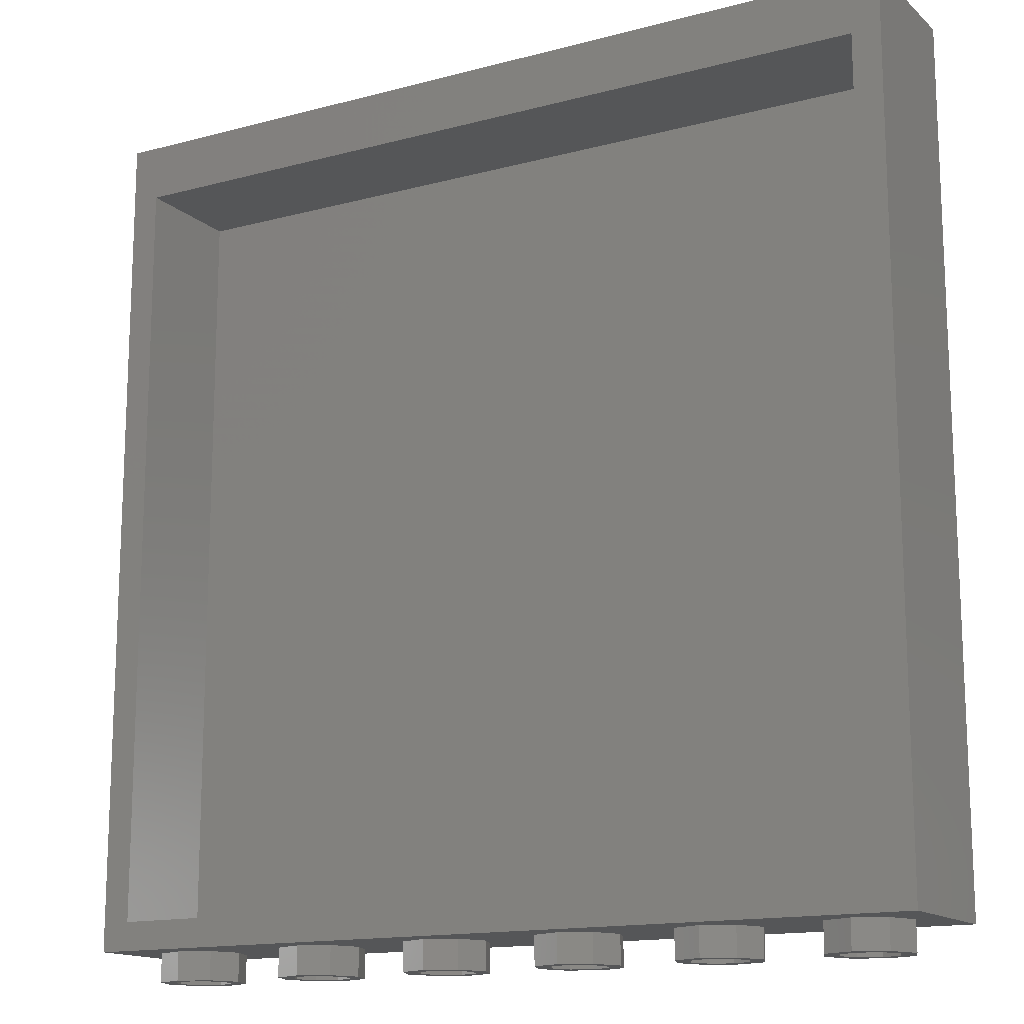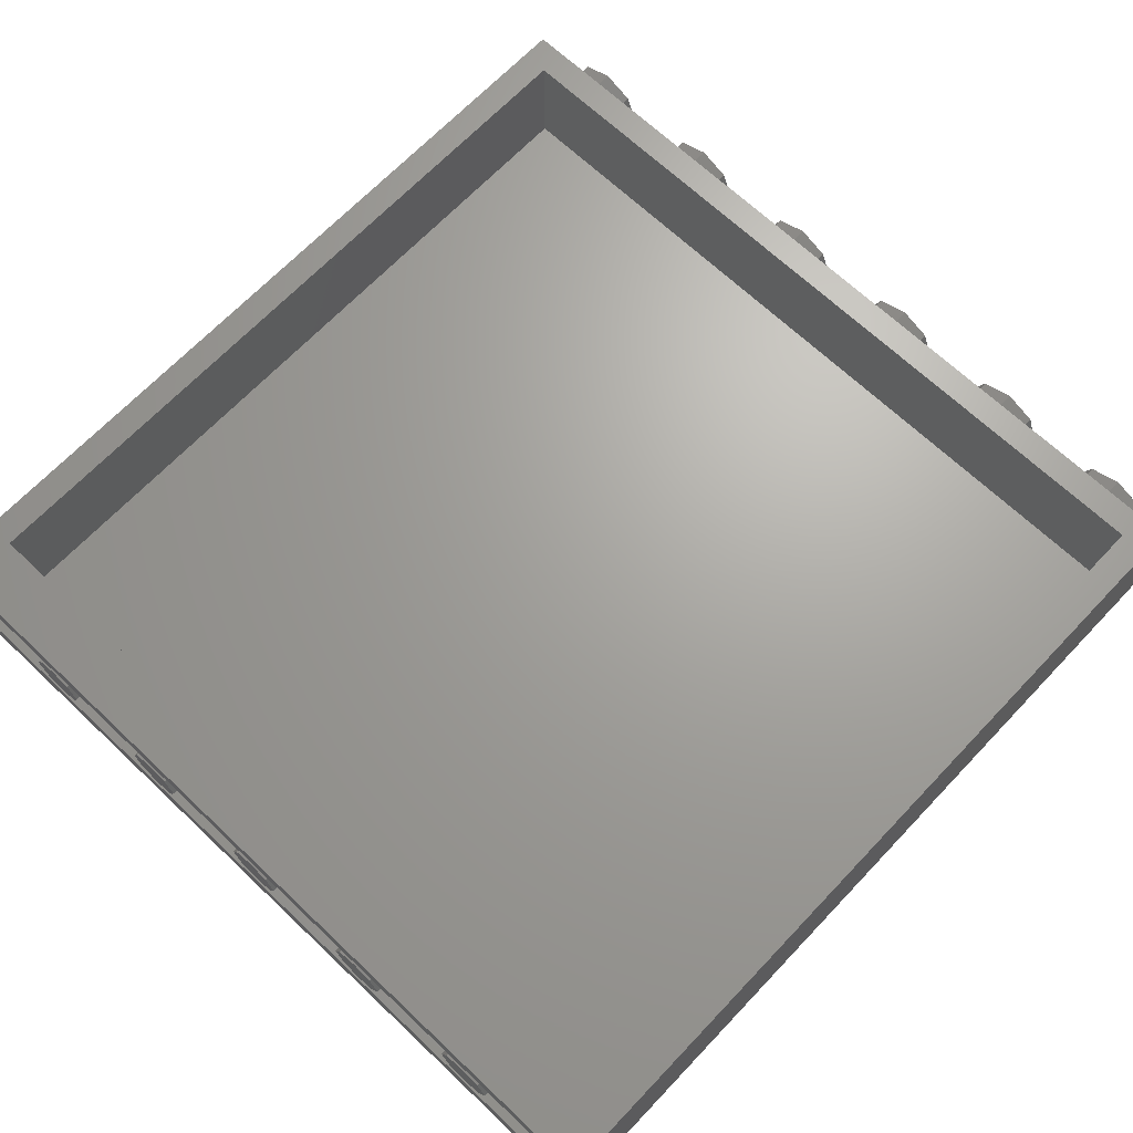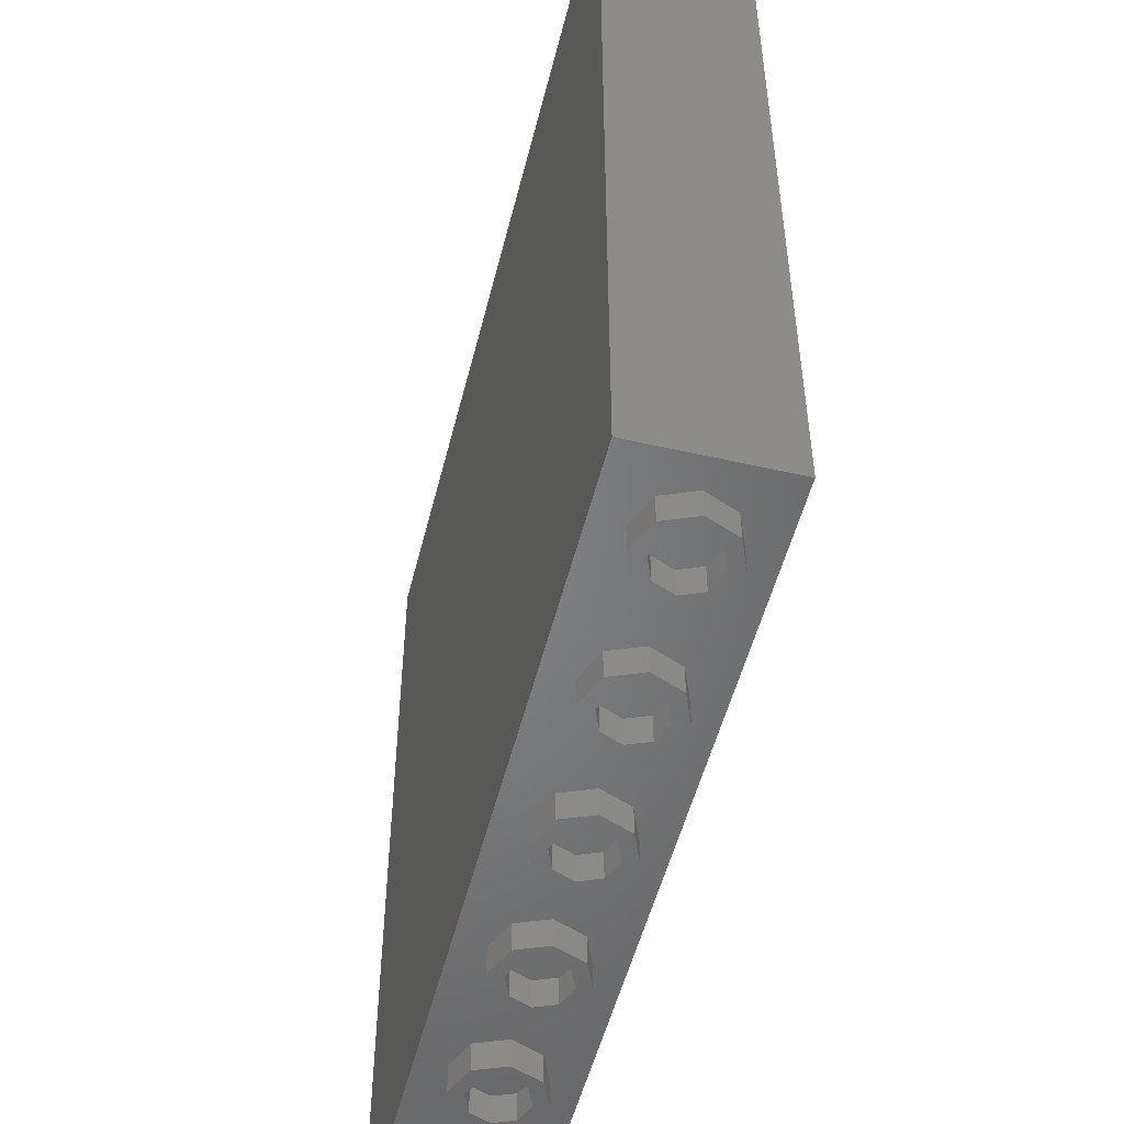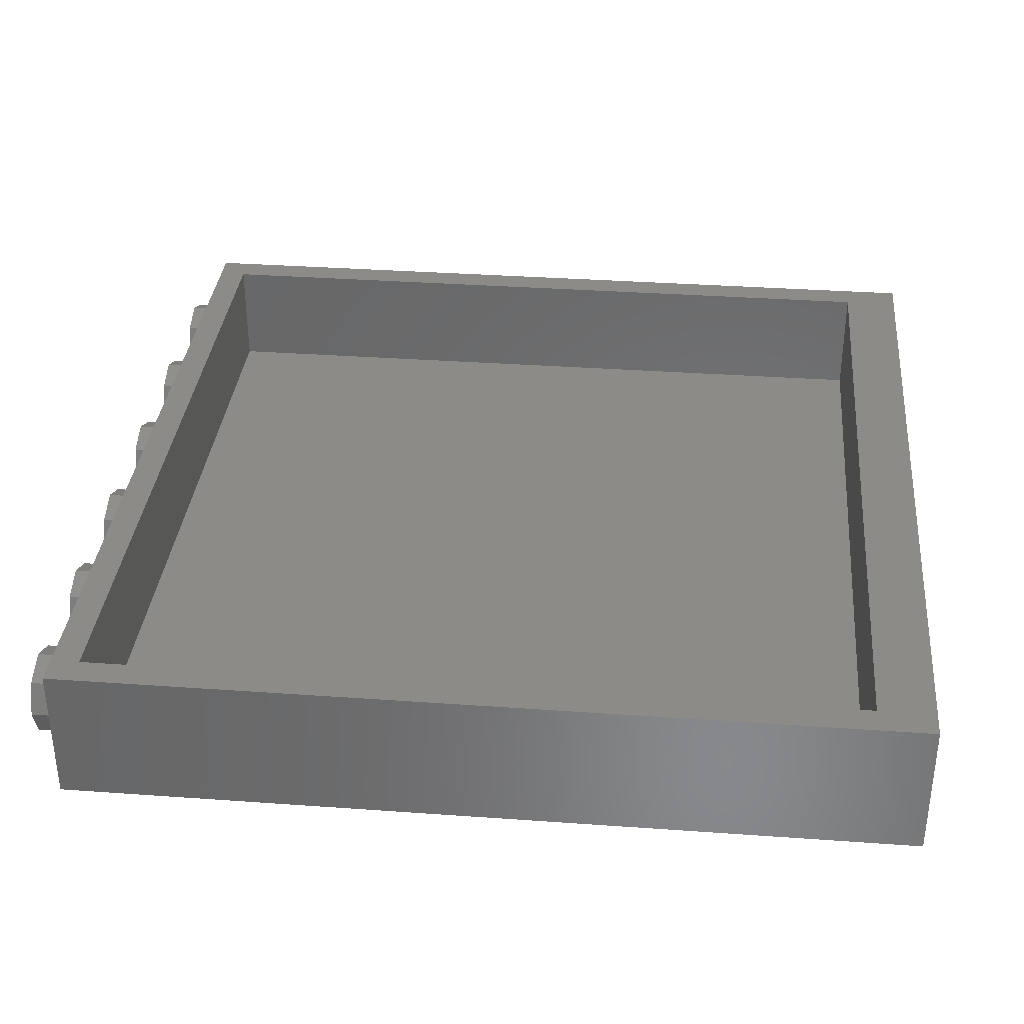
<metadata>
{"format":"stl","ext":"stl","renderer":"f3d","projection":"perspective","resolution":1024,"background":"white","views":[{"elev":-14.8,"azim":29.8,"up":"+Y"},{"elev":67.6,"azim":-136.5,"up":"+Z"},{"elev":-51.8,"azim":-103.9,"up":"+Y"},{"elev":34.6,"azim":95.5,"up":"+Z"}]}
</metadata>
<code>
# stl→obj: 335 verts, 452 faces
v -1.76 4.8 -0
v -1.713 4.8 0.1131
v -1.6 4.8 0
v -1.6 4.8 0.16
v -1.487 4.8 0.1131
v -1.44 4.8 0
v -1.487 4.8 -0.1131
v -1.6 4.8 -0.16
v -1.713 4.8 -0.1131
v -1.76 4.8 0
v -0.96 4.8 -0
v -0.9131 4.8 0.1131
v -0.8 4.8 0
v -0.8 4.8 0.16
v -0.6869 4.8 0.1131
v -0.64 4.8 0
v -0.6869 4.8 -0.1131
v -0.8 4.8 -0.16
v -0.9131 4.8 -0.1131
v -0.96 4.8 0
v -0.16 4.8 -0
v -0.1131 4.8 0.1131
v 0 4.8 0
v -0 4.8 0.16
v 0.1131 4.8 0.1131
v 0.16 4.8 0
v 0.1131 4.8 -0.1131
v 0 4.8 -0.16
v -0.1131 4.8 -0.1131
v -0.16 4.8 0
v 0.64 4.8 -0
v 0.6869 4.8 0.1131
v 0.8 4.8 0
v 0.8 4.8 0.16
v 0.9131 4.8 0.1131
v 0.96 4.8 0
v 0.9131 4.8 -0.1131
v 0.8 4.8 -0.16
v 0.6869 4.8 -0.1131
v 0.64 4.8 0
v 1.44 4.8 -0
v 1.487 4.8 0.1131
v 1.6 4.8 0
v 1.6 4.8 0.16
v 1.713 4.8 0.1131
v 1.76 4.8 0
v 1.713 4.8 -0.1131
v 1.6 4.8 -0.16
v 1.487 4.8 -0.1131
v 1.44 4.8 0
v 2.24 0.16 -0.24
v 2.24 0.16 0.4
v 2.24 4.48 0.4
v 2.24 4.48 -0.24
v -2.24 0.16 -0.24
v -2.24 0.16 0.4
v -2.24 4.48 -0.24
v -2.24 4.48 0.4
v 2.4 0 -0.4
v -2.4 0 -0.4
v -2.4 4.8 -0.4
v 2.4 4.8 -0.4
v 2.4 0 0.4
v -2.4 0 0.4
v 2.4 4.8 0.4
v -2.4 4.8 0.4
v -1.76 4.64 -0
v -1.713 4.64 0.1131
v -1.6 4.64 0.16
v -1.487 4.64 0.1131
v -1.44 4.64 0
v -1.487 4.64 -0.1131
v -1.6 4.64 -0.16
v -1.713 4.64 -0.1131
v -1.76 4.64 0
v -0.96 4.64 -0
v -0.9131 4.64 0.1131
v -0.8 4.64 0.16
v -0.6869 4.64 0.1131
v -0.64 4.64 0
v -0.6869 4.64 -0.1131
v -0.8 4.64 -0.16
v -0.9131 4.64 -0.1131
v -0.96 4.64 0
v -0.16 4.64 -0
v -0.1131 4.64 0.1131
v -0 4.64 0.16
v 0.1131 4.64 0.1131
v 0.16 4.64 0
v 0.1131 4.64 -0.1131
v 0 4.64 -0.16
v -0.1131 4.64 -0.1131
v -0.16 4.64 0
v 0.64 4.64 -0
v 0.6869 4.64 0.1131
v 0.8 4.64 0.16
v 0.9131 4.64 0.1131
v 0.96 4.64 0
v 0.9131 4.64 -0.1131
v 0.8 4.64 -0.16
v 0.6869 4.64 -0.1131
v 0.64 4.64 0
v 1.44 4.64 -0
v 1.487 4.64 0.1131
v 1.6 4.64 0.16
v 1.713 4.64 0.1131
v 1.76 4.64 0
v 1.713 4.64 -0.1131
v 1.6 4.64 -0.16
v 1.487 4.64 -0.1131
v 1.44 4.64 0
v 2.24 4.64 -0.24
v -2.24 4.64 -0.24
v -2.24 4.64 0.24
v 2.24 4.64 0.24
v 2.24 4.8 -0.24
v -2.24 4.8 -0.24
v 2.24 4.8 0.24
v -2.24 4.8 0.24
v -2.16 0 0
v -2.16 -0.16 0
v -2.113 -0.16 -0.1131
v -2.113 0 -0.1131
v -2 -0.16 -0.16
v -2 0 -0.16
v -1.887 -0.16 -0.1131
v -1.887 0 -0.1131
v -1.84 -0.16 0
v -1.84 0 0
v -1.887 -0.16 0.1131
v -1.887 0 0.1131
v -2 -0.16 0.16
v -2 0 0.16
v -2.113 -0.16 0.1131
v -2.113 0 0.1131
v -2.16 -0.16 -0
v -2.16 0 -0
v -2.24 -0.16 0
v -2.24 0 0
v -2.17 0 -0.1697
v -2.17 -0.16 -0.1697
v -2 0 -0.24
v -2 -0.16 -0.24
v -1.83 0 -0.1697
v -1.83 -0.16 -0.1697
v -1.76 0 0
v -1.76 -0.16 0
v -1.83 0 0.1697
v -1.83 -0.16 0.1697
v -2 0 0.24
v -2 -0.16 0.24
v -2.17 0 0.1697
v -2.17 -0.16 0.1697
v -2.24 0 -0
v -2.24 -0.16 -0
v -1.36 0 0
v -1.36 -0.16 0
v -1.313 -0.16 -0.1131
v -1.313 0 -0.1131
v -1.2 -0.16 -0.16
v -1.2 0 -0.16
v -1.087 -0.16 -0.1131
v -1.087 0 -0.1131
v -1.04 -0.16 0
v -1.04 0 0
v -1.087 -0.16 0.1131
v -1.087 0 0.1131
v -1.2 -0.16 0.16
v -1.2 0 0.16
v -1.313 -0.16 0.1131
v -1.313 0 0.1131
v -1.36 -0.16 -0
v -1.36 0 -0
v -1.44 -0.16 0
v -1.44 0 0
v -1.37 0 -0.1697
v -1.37 -0.16 -0.1697
v -1.2 0 -0.24
v -1.2 -0.16 -0.24
v -1.03 0 -0.1697
v -1.03 -0.16 -0.1697
v -0.96 0 0
v -0.96 -0.16 0
v -1.03 0 0.1697
v -1.03 -0.16 0.1697
v -1.2 0 0.24
v -1.2 -0.16 0.24
v -1.37 0 0.1697
v -1.37 -0.16 0.1697
v -1.44 0 -0
v -1.44 -0.16 -0
v -0.56 0 0
v -0.56 -0.16 0
v -0.5131 -0.16 -0.1131
v -0.5131 0 -0.1131
v -0.4 -0.16 -0.16
v -0.4 0 -0.16
v -0.2869 -0.16 -0.1131
v -0.2869 0 -0.1131
v -0.24 -0.16 0
v -0.24 0 0
v -0.2869 -0.16 0.1131
v -0.2869 0 0.1131
v -0.4 -0.16 0.16
v -0.4 0 0.16
v -0.5131 -0.16 0.1131
v -0.5131 0 0.1131
v -0.56 -0.16 -0
v -0.56 0 -0
v -0.64 -0.16 0
v -0.64 0 0
v -0.5697 0 -0.1697
v -0.5697 -0.16 -0.1697
v -0.4 0 -0.24
v -0.4 -0.16 -0.24
v -0.2303 0 -0.1697
v -0.2303 -0.16 -0.1697
v -0.16 0 0
v -0.16 -0.16 0
v -0.2303 0 0.1697
v -0.2303 -0.16 0.1697
v -0.4 0 0.24
v -0.4 -0.16 0.24
v -0.5697 0 0.1697
v -0.5697 -0.16 0.1697
v -0.64 0 -0
v -0.64 -0.16 -0
v 0.24 0 0
v 0.24 -0.16 0
v 0.2869 -0.16 -0.1131
v 0.2869 0 -0.1131
v 0.4 -0.16 -0.16
v 0.4 0 -0.16
v 0.5131 -0.16 -0.1131
v 0.5131 0 -0.1131
v 0.56 -0.16 0
v 0.56 0 0
v 0.5131 -0.16 0.1131
v 0.5131 0 0.1131
v 0.4 -0.16 0.16
v 0.4 0 0.16
v 0.2869 -0.16 0.1131
v 0.2869 0 0.1131
v 0.24 -0.16 -0
v 0.24 0 -0
v 0.16 -0.16 0
v 0.16 0 0
v 0.2303 0 -0.1697
v 0.2303 -0.16 -0.1697
v 0.4 0 -0.24
v 0.4 -0.16 -0.24
v 0.5697 0 -0.1697
v 0.5697 -0.16 -0.1697
v 0.64 0 0
v 0.64 -0.16 0
v 0.5697 0 0.1697
v 0.5697 -0.16 0.1697
v 0.4 0 0.24
v 0.4 -0.16 0.24
v 0.2303 0 0.1697
v 0.2303 -0.16 0.1697
v 0.16 0 -0
v 0.16 -0.16 -0
v 1.04 0 0
v 1.04 -0.16 0
v 1.087 -0.16 -0.1131
v 1.087 0 -0.1131
v 1.2 -0.16 -0.16
v 1.2 0 -0.16
v 1.313 -0.16 -0.1131
v 1.313 0 -0.1131
v 1.36 -0.16 0
v 1.36 0 0
v 1.313 -0.16 0.1131
v 1.313 0 0.1131
v 1.2 -0.16 0.16
v 1.2 0 0.16
v 1.087 -0.16 0.1131
v 1.087 0 0.1131
v 1.04 -0.16 -0
v 1.04 0 -0
v 0.96 -0.16 0
v 0.96 0 0
v 1.03 0 -0.1697
v 1.03 -0.16 -0.1697
v 1.2 0 -0.24
v 1.2 -0.16 -0.24
v 1.37 0 -0.1697
v 1.37 -0.16 -0.1697
v 1.44 0 0
v 1.44 -0.16 0
v 1.37 0 0.1697
v 1.37 -0.16 0.1697
v 1.2 0 0.24
v 1.2 -0.16 0.24
v 1.03 0 0.1697
v 1.03 -0.16 0.1697
v 0.96 0 -0
v 0.96 -0.16 -0
v 1.84 0 0
v 1.84 -0.16 0
v 1.887 -0.16 -0.1131
v 1.887 0 -0.1131
v 2 -0.16 -0.16
v 2 0 -0.16
v 2.113 -0.16 -0.1131
v 2.113 0 -0.1131
v 2.16 -0.16 0
v 2.16 0 0
v 2.113 -0.16 0.1131
v 2.113 0 0.1131
v 2 -0.16 0.16
v 2 0 0.16
v 1.887 -0.16 0.1131
v 1.887 0 0.1131
v 1.84 -0.16 -0
v 1.84 0 -0
v 1.76 -0.16 0
v 1.76 0 0
v 1.83 0 -0.1697
v 1.83 -0.16 -0.1697
v 2 0 -0.24
v 2 -0.16 -0.24
v 2.17 0 -0.1697
v 2.17 -0.16 -0.1697
v 2.24 0 0
v 2.24 -0.16 0
v 2.17 0 0.1697
v 2.17 -0.16 0.1697
v 2 0 0.24
v 2 -0.16 0.24
v 1.83 0 0.1697
v 1.83 -0.16 0.1697
v 1.76 0 -0
v 1.76 -0.16 -0
f 1 2 3
f 2 4 3
f 4 5 3
f 5 6 3
f 6 7 3
f 7 8 3
f 8 9 3
f 9 10 3
f 11 12 13
f 12 14 13
f 14 15 13
f 15 16 13
f 16 17 13
f 17 18 13
f 18 19 13
f 19 20 13
f 21 22 23
f 22 24 23
f 24 25 23
f 25 26 23
f 26 27 23
f 27 28 23
f 28 29 23
f 29 30 23
f 31 32 33
f 32 34 33
f 34 35 33
f 35 36 33
f 36 37 33
f 37 38 33
f 38 39 33
f 39 40 33
f 41 42 43
f 42 44 43
f 44 45 43
f 45 46 43
f 46 47 43
f 47 48 43
f 48 49 43
f 49 50 43
f 51 52 53
f 51 53 54
f 55 56 52
f 55 52 51
f 57 58 56
f 57 56 55
f 54 53 58
f 54 58 57
f 55 51 54
f 55 54 57
f 59 60 61
f 59 61 62
f 59 63 64
f 59 64 60
f 62 65 63
f 62 63 59
f 60 64 66
f 60 66 61
f 1 67 68
f 1 68 2
f 2 68 69
f 2 69 4
f 4 69 70
f 4 70 5
f 5 70 71
f 5 71 6
f 6 71 72
f 6 72 7
f 7 72 73
f 7 73 8
f 8 73 74
f 8 74 9
f 9 74 75
f 9 75 10
f 11 76 77
f 11 77 12
f 12 77 78
f 12 78 14
f 14 78 79
f 14 79 15
f 15 79 80
f 15 80 16
f 16 80 81
f 16 81 17
f 17 81 82
f 17 82 18
f 18 82 83
f 18 83 19
f 19 83 84
f 19 84 20
f 21 85 86
f 21 86 22
f 22 86 87
f 22 87 24
f 24 87 88
f 24 88 25
f 25 88 89
f 25 89 26
f 26 89 90
f 26 90 27
f 27 90 91
f 27 91 28
f 28 91 92
f 28 92 29
f 29 92 93
f 29 93 30
f 31 94 95
f 31 95 32
f 32 95 96
f 32 96 34
f 34 96 97
f 34 97 35
f 35 97 98
f 35 98 36
f 36 98 99
f 36 99 37
f 37 99 100
f 37 100 38
f 38 100 101
f 38 101 39
f 39 101 102
f 39 102 40
f 41 103 104
f 41 104 42
f 42 104 105
f 42 105 44
f 44 105 106
f 44 106 45
f 45 106 107
f 45 107 46
f 46 107 108
f 46 108 47
f 47 108 109
f 47 109 48
f 48 109 110
f 48 110 49
f 49 110 111
f 49 111 50
f 112 113 114
f 112 114 115
f 112 116 117
f 112 117 113
f 115 118 116
f 115 116 112
f 114 119 118
f 114 118 115
f 113 117 119
f 113 119 114
f 61 117 116
f 61 116 62
f 62 116 118
f 62 118 65
f 65 118 119
f 65 119 66
f 66 119 117
f 66 117 61
f 53 65 66
f 53 66 58
f 66 64 56
f 66 56 58
f 63 65 53
f 63 53 52
f 56 64 63
f 56 63 52
f 120 121 122
f 120 122 123
f 123 122 124
f 123 124 125
f 125 124 126
f 125 126 127
f 127 126 128
f 127 128 129
f 129 128 130
f 129 130 131
f 131 130 132
f 131 132 133
f 133 132 134
f 133 134 135
f 135 134 136
f 135 136 137
f 138 139 140
f 138 140 141
f 141 140 142
f 141 142 143
f 143 142 144
f 143 144 145
f 145 144 146
f 145 146 147
f 147 146 148
f 147 148 149
f 149 148 150
f 149 150 151
f 151 150 152
f 151 152 153
f 153 152 154
f 153 154 155
f 121 138 141
f 121 141 122
f 122 141 143
f 122 143 124
f 124 143 145
f 124 145 126
f 126 145 147
f 126 147 128
f 128 147 149
f 128 149 130
f 130 149 151
f 130 151 132
f 132 151 153
f 132 153 134
f 134 153 155
f 134 155 136
f 156 157 158
f 156 158 159
f 159 158 160
f 159 160 161
f 161 160 162
f 161 162 163
f 163 162 164
f 163 164 165
f 165 164 166
f 165 166 167
f 167 166 168
f 167 168 169
f 169 168 170
f 169 170 171
f 171 170 172
f 171 172 173
f 174 175 176
f 174 176 177
f 177 176 178
f 177 178 179
f 179 178 180
f 179 180 181
f 181 180 182
f 181 182 183
f 183 182 184
f 183 184 185
f 185 184 186
f 185 186 187
f 187 186 188
f 187 188 189
f 189 188 190
f 189 190 191
f 157 174 177
f 157 177 158
f 158 177 179
f 158 179 160
f 160 179 181
f 160 181 162
f 162 181 183
f 162 183 164
f 164 183 185
f 164 185 166
f 166 185 187
f 166 187 168
f 168 187 189
f 168 189 170
f 170 189 191
f 170 191 172
f 192 193 194
f 192 194 195
f 195 194 196
f 195 196 197
f 197 196 198
f 197 198 199
f 199 198 200
f 199 200 201
f 201 200 202
f 201 202 203
f 203 202 204
f 203 204 205
f 205 204 206
f 205 206 207
f 207 206 208
f 207 208 209
f 210 211 212
f 210 212 213
f 213 212 214
f 213 214 215
f 215 214 216
f 215 216 217
f 217 216 218
f 217 218 219
f 219 218 220
f 219 220 221
f 221 220 222
f 221 222 223
f 223 222 224
f 223 224 225
f 225 224 226
f 225 226 227
f 193 210 213
f 193 213 194
f 194 213 215
f 194 215 196
f 196 215 217
f 196 217 198
f 198 217 219
f 198 219 200
f 200 219 221
f 200 221 202
f 202 221 223
f 202 223 204
f 204 223 225
f 204 225 206
f 206 225 227
f 206 227 208
f 228 229 230
f 228 230 231
f 231 230 232
f 231 232 233
f 233 232 234
f 233 234 235
f 235 234 236
f 235 236 237
f 237 236 238
f 237 238 239
f 239 238 240
f 239 240 241
f 241 240 242
f 241 242 243
f 243 242 244
f 243 244 245
f 246 247 248
f 246 248 249
f 249 248 250
f 249 250 251
f 251 250 252
f 251 252 253
f 253 252 254
f 253 254 255
f 255 254 256
f 255 256 257
f 257 256 258
f 257 258 259
f 259 258 260
f 259 260 261
f 261 260 262
f 261 262 263
f 229 246 249
f 229 249 230
f 230 249 251
f 230 251 232
f 232 251 253
f 232 253 234
f 234 253 255
f 234 255 236
f 236 255 257
f 236 257 238
f 238 257 259
f 238 259 240
f 240 259 261
f 240 261 242
f 242 261 263
f 242 263 244
f 264 265 266
f 264 266 267
f 267 266 268
f 267 268 269
f 269 268 270
f 269 270 271
f 271 270 272
f 271 272 273
f 273 272 274
f 273 274 275
f 275 274 276
f 275 276 277
f 277 276 278
f 277 278 279
f 279 278 280
f 279 280 281
f 282 283 284
f 282 284 285
f 285 284 286
f 285 286 287
f 287 286 288
f 287 288 289
f 289 288 290
f 289 290 291
f 291 290 292
f 291 292 293
f 293 292 294
f 293 294 295
f 295 294 296
f 295 296 297
f 297 296 298
f 297 298 299
f 265 282 285
f 265 285 266
f 266 285 287
f 266 287 268
f 268 287 289
f 268 289 270
f 270 289 291
f 270 291 272
f 272 291 293
f 272 293 274
f 274 293 295
f 274 295 276
f 276 295 297
f 276 297 278
f 278 297 299
f 278 299 280
f 300 301 302
f 300 302 303
f 303 302 304
f 303 304 305
f 305 304 306
f 305 306 307
f 307 306 308
f 307 308 309
f 309 308 310
f 309 310 311
f 311 310 312
f 311 312 313
f 313 312 314
f 313 314 315
f 315 314 316
f 315 316 317
f 318 319 320
f 318 320 321
f 321 320 322
f 321 322 323
f 323 322 324
f 323 324 325
f 325 324 326
f 325 326 327
f 327 326 328
f 327 328 329
f 329 328 330
f 329 330 331
f 331 330 332
f 331 332 333
f 333 332 334
f 333 334 335
f 301 318 321
f 301 321 302
f 302 321 323
f 302 323 304
f 304 323 325
f 304 325 306
f 306 325 327
f 306 327 308
f 308 327 329
f 308 329 310
f 310 329 331
f 310 331 312
f 312 331 333
f 312 333 314
f 314 333 335
f 314 335 316

</code>
